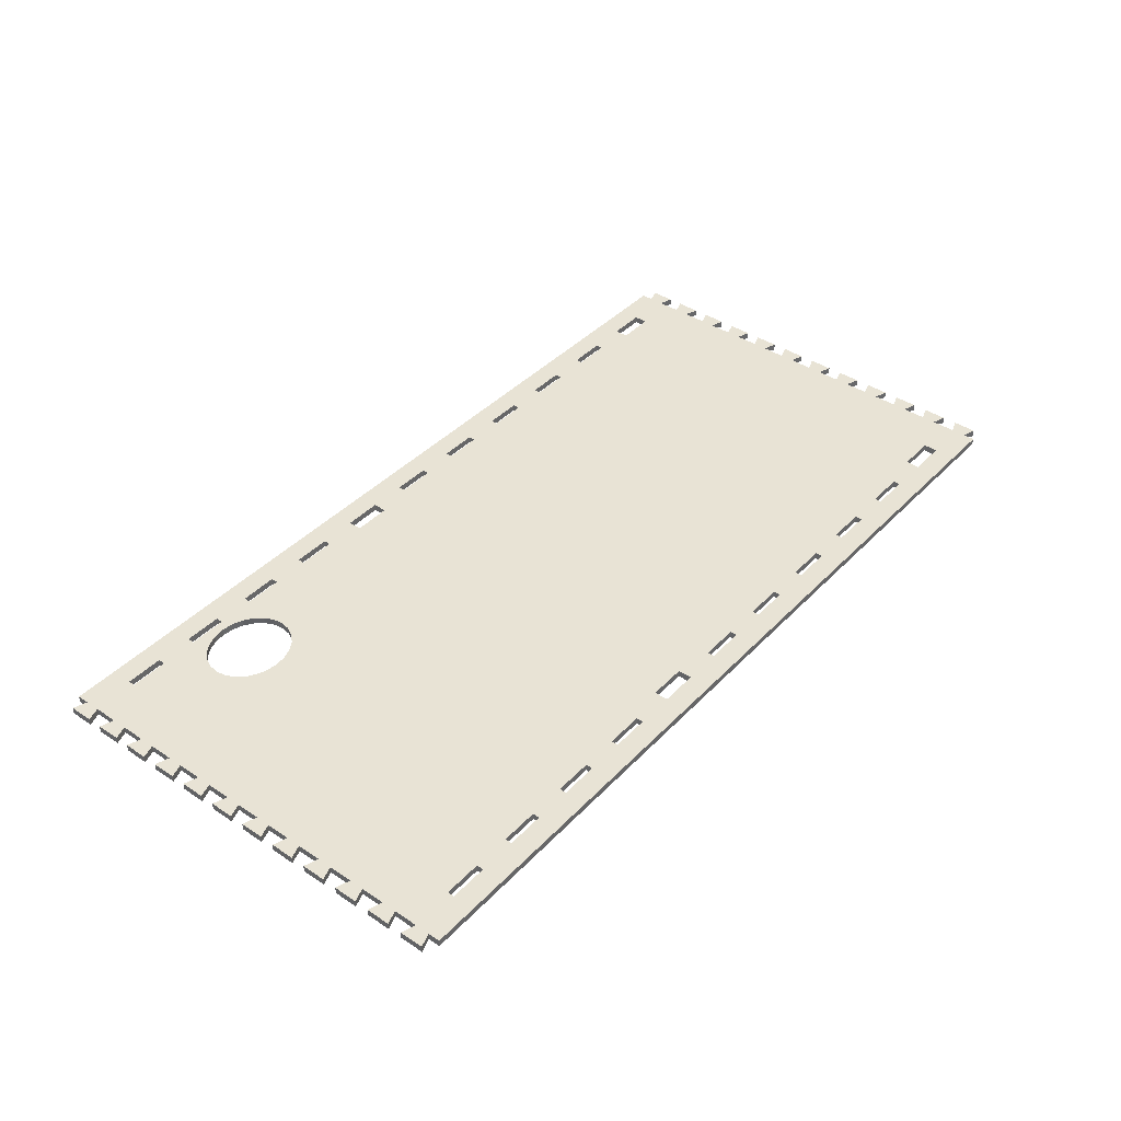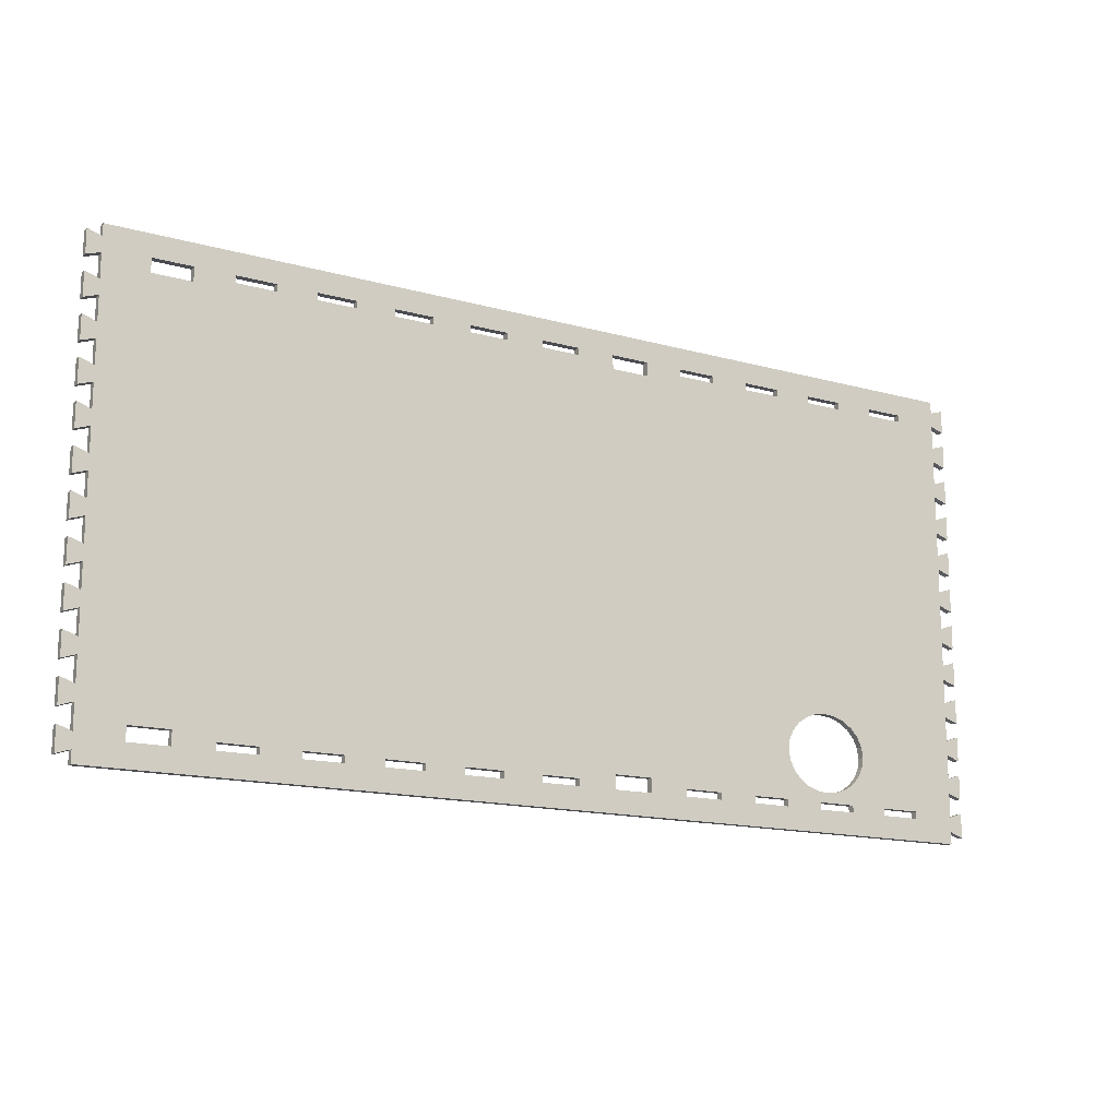
<metadata>
{"format":"obj","ext":"obj","renderer":"f3d","projection":"perspective","resolution":1024,"background":"white","views":[{"elev":41.0,"azim":129.0,"up":"+Z"},{"elev":-15.4,"azim":-30.4,"up":"+Y"}]}
</metadata>
<code>
g IRP-06
v 0 0 0
v 0 0 0.018
v -0.036 -0.012 0
v -0.036 -0.012 0.018
v -0.036 0.05 0
v -0.036 0.05 0.018
v 0 0.038 0
v 0 0.038 0.018
v 0 0.1 0
v 0 0.1 0.018
v -0.036 0.088 0
v -0.036 0.088 0.018
v -0.036 0.15 0
v -0.036 0.15 0.018
v 0 0.138 0
v 0 0.138 0.018
v 0 0.169 0
v 0 0.169 0.018
v 2.328 0.169 0
v 2.328 0.169 0.018
v 2.328 0.138 0
v 2.328 0.138 0.018
v 2.364 0.15 0
v 2.364 0.15 0.018
v 2.364 0.088 0
v 2.364 0.088 0.018
v 2.328 0.1 0
v 2.328 0.1 0.018
v 2.328 0.038 0
v 2.328 0.038 0.018
v 2.364 0.05 0
v 2.364 0.05 0.018
v 2.364 -0.012 0
v 2.364 -0.012 0.018
v 2.328 0 0
v 2.328 0 0.018
v 2.328 -0.062 0
v 2.328 -0.062 0.018
v 2.364 -0.05 0
v 2.364 -0.05 0.018
v 2.364 -0.112 0
v 2.364 -0.112 0.018
v 2.328 -0.1 0
v 2.328 -0.1 0.018
v 2.328 -0.162 0
v 2.328 -0.162 0.018
v 2.364 -0.15 0
v 2.364 -0.15 0.018
v 2.364 -0.212 0
v 2.364 -0.212 0.018
v 2.328 -0.2 0
v 2.328 -0.2 0.018
v 2.328 -0.262 0
v 2.328 -0.262 0.018
v 2.364 -0.25 0
v 2.364 -0.25 0.018
v 2.364 -0.312 0
v 2.364 -0.312 0.018
v 2.328 -0.3 0
v 2.328 -0.3 0.018
v 2.328 -0.362 0
v 2.328 -0.362 0.018
v 2.364 -0.35 0
v 2.364 -0.35 0.018
v 2.364 -0.412 0
v 2.364 -0.412 0.018
v 2.328 -0.4 0
v 2.328 -0.4 0.018
v 2.328 -0.462 0
v 2.328 -0.462 0.018
v 2.364 -0.45 0
v 2.364 -0.45 0.018
v 2.364 -0.512 0
v 2.364 -0.512 0.018
v 2.328 -0.5 0
v 2.328 -0.5 0.018
v 2.328 -0.562 0
v 2.328 -0.562 0.018
v 2.364 -0.55 0
v 2.364 -0.55 0.018
v 2.364 -0.612 0
v 2.364 -0.612 0.018
v 2.328 -0.6 0
v 2.328 -0.6 0.018
v 2.328 -0.662 0
v 2.328 -0.662 0.018
v 2.364 -0.65 0
v 2.364 -0.65 0.018
v 2.364 -0.712 0
v 2.364 -0.712 0.018
v 2.328 -0.7 0
v 2.328 -0.7 0.018
v 2.328 -0.762 0
v 2.328 -0.762 0.018
v 2.364 -0.75 0
v 2.364 -0.75 0.018
v 2.364 -0.812 0
v 2.364 -0.812 0.018
v 2.328 -0.8 0
v 2.328 -0.8 0.018
v 2.328 -0.862 0
v 2.328 -0.862 0.018
v 2.364 -0.85 0
v 2.364 -0.85 0.018
v 2.364 -0.912 0
v 2.364 -0.912 0.018
v 2.328 -0.9 0
v 2.328 -0.9 0.018
v 2.328 -0.962 0
v 2.328 -0.962 0.018
v 2.364 -0.95 0
v 2.364 -0.95 0.018
v 2.364 -1.012 0
v 2.364 -1.012 0.018
v 2.328 -1 0
v 2.328 -1 0.018
v 2.328 -1.031 0
v 2.328 -1.031 0.018
v 0 -1.031 0
v 0 -1.031 0.018
v 0 -1 0
v 0 -1 0.018
v -0.036 -1.012 0
v -0.036 -1.012 0.018
v -0.036 -0.95 0
v -0.036 -0.95 0.018
v 0 -0.962 0
v 0 -0.962 0.018
v 0 -0.9 0
v 0 -0.9 0.018
v -0.036 -0.912 0
v -0.036 -0.912 0.018
v -0.036 -0.85 0
v -0.036 -0.85 0.018
v 0 -0.862 0
v 0 -0.862 0.018
v 0 -0.8 0
v 0 -0.8 0.018
v -0.036 -0.812 0
v -0.036 -0.812 0.018
v -0.036 -0.75 0
v -0.036 -0.75 0.018
v 0 -0.762 0
v 0 -0.762 0.018
v 0 -0.7 0
v 0 -0.7 0.018
v -0.036 -0.712 0
v -0.036 -0.712 0.018
v -0.036 -0.65 0
v -0.036 -0.65 0.018
v 0 -0.662 0
v 0 -0.662 0.018
v 0 -0.6 0
v 0 -0.6 0.018
v -0.036 -0.612 0
v -0.036 -0.612 0.018
v -0.036 -0.55 0
v -0.036 -0.55 0.018
v 0 -0.562 0
v 0 -0.562 0.018
v 0 -0.5 0
v 0 -0.5 0.018
v -0.036 -0.512 0
v -0.036 -0.512 0.018
v -0.036 -0.45 0
v -0.036 -0.45 0.018
v 0 -0.462 0
v 0 -0.462 0.018
v 0 -0.4 0
v 0 -0.4 0.018
v -0.036 -0.412 0
v -0.036 -0.412 0.018
v -0.036 -0.35 0
v -0.036 -0.35 0.018
v 0 -0.362 0
v 0 -0.362 0.018
v 0 -0.3 0
v 0 -0.3 0.018
v -0.036 -0.312 0
v -0.036 -0.312 0.018
v -0.036 -0.25 0
v -0.036 -0.25 0.018
v 0 -0.262 0
v 0 -0.262 0.018
v 0 -0.2 0
v 0 -0.2 0.018
v -0.036 -0.212 0
v -0.036 -0.212 0.018
v -0.036 -0.15 0
v -0.036 -0.15 0.018
v 0 -0.162 0
v 0 -0.162 0.018
v 0 -0.1 0
v 0 -0.1 0.018
v -0.036 -0.112 0
v -0.036 -0.112 0.018
v -0.036 -0.05 0
v -0.036 -0.05 0.018
v 0 -0.062 0
v 0 -0.062 0.018
v 0.714 0.112 0
v 0.714 0.112 0.018
v 0.814 0.112 0
v 0.814 0.112 0.018
v 0.814 0.094 0
v 0.814 0.094 0.018
v 0.714 0.094 0
v 0.714 0.094 0.018
v 1.814 0.112 0
v 1.814 0.112 0.018
v 1.814 0.094 0
v 1.814 0.094 0.018
v 1.714 0.094 0
v 1.714 0.094 0.018
v 1.714 0.112 0
v 1.714 0.112 0.018
v 0.914 0.094 0
v 0.914 0.094 0.018
v 0.914 0.112 0
v 0.914 0.112 0.018
v 1.014 0.112 0
v 1.014 0.112 0.018
v 1.014 0.094 0
v 1.014 0.094 0.018
v 2.047 -0.8569 0
v 2.047 -0.8569 0.018
v 2.035 -0.881 0
v 2.035 -0.881 0.018
v 2.017 -0.9017 0
v 2.017 -0.9017 0.018
v 1.993 -0.9176 0
v 1.993 -0.9176 0.018
v 1.965 -0.9276 0
v 1.965 -0.9276 0.018
v 1.935 -0.931 0
v 1.935 -0.931 0.018
v 1.905 -0.9276 0
v 1.905 -0.9276 0.018
v 1.877 -0.9176 0
v 1.877 -0.9176 0.018
v 1.854 -0.9017 0
v 1.854 -0.9017 0.018
v 1.835 -0.881 0
v 1.835 -0.881 0.018
v 1.824 -0.8569 0
v 1.824 -0.8569 0.018
v 1.82 -0.831 0
v 1.82 -0.831 0.018
v 1.824 -0.8051 0
v 1.824 -0.8051 0.018
v 1.835 -0.781 0
v 1.835 -0.781 0.018
v 1.854 -0.7603 0
v 1.854 -0.7603 0.018
v 1.877 -0.7444 0
v 1.877 -0.7444 0.018
v 1.905 -0.7344 0
v 1.905 -0.7344 0.018
v 1.935 -0.731 0
v 1.935 -0.731 0.018
v 1.965 -0.7344 0
v 1.965 -0.7344 0.018
v 1.993 -0.7444 0
v 1.993 -0.7444 0.018
v 2.017 -0.7603 0
v 2.017 -0.7603 0.018
v 2.035 -0.781 0
v 2.035 -0.781 0.018
v 2.047 -0.8051 0
v 2.047 -0.8051 0.018
v 2.051 -0.831 0
v 2.051 -0.831 0.018
v 0.914 -0.956 0
v 0.914 -0.956 0.018
v 1.014 -0.956 0
v 1.014 -0.956 0.018
v 1.014 -0.974 0
v 1.014 -0.974 0.018
v 0.914 -0.974 0
v 0.914 -0.974 0.018
v 0.614 0.094 0
v 0.614 0.094 0.018
v 0.514 0.094 0
v 0.514 0.094 0.018
v 0.514 0.112 0
v 0.514 0.112 0.018
v 0.614 0.112 0
v 0.614 0.112 0.018
v 1.914 -0.974 0
v 1.914 -0.974 0.018
v 1.914 -0.956 0
v 1.914 -0.956 0.018
v 2.014 -0.956 0
v 2.014 -0.956 0.018
v 2.014 -0.974 0
v 2.014 -0.974 0.018
v 1.614 0.112 0
v 1.614 0.112 0.018
v 1.614 0.094 0
v 1.614 0.094 0.018
v 1.514 0.094 0
v 1.514 0.094 0.018
v 1.514 0.112 0
v 1.514 0.112 0.018
v 0.414 0.112 0
v 0.414 0.112 0.018
v 0.414 0.094 0
v 0.414 0.094 0.018
v 0.314 0.094 0
v 0.314 0.094 0.018
v 0.314 0.112 0
v 0.314 0.112 0.018
v 0.714 -0.956 0
v 0.714 -0.956 0.018
v 0.814 -0.956 0
v 0.814 -0.956 0.018
v 0.814 -0.974 0
v 0.814 -0.974 0.018
v 0.714 -0.974 0
v 0.714 -0.974 0.018
v 1.314 -0.974 0
v 1.314 -0.974 0.018
v 1.314 -0.938 0
v 1.314 -0.938 0.018
v 1.414 -0.938 0
v 1.414 -0.938 0.018
v 1.414 -0.974 0
v 1.414 -0.974 0.018
v 1.514 -0.974 0
v 1.514 -0.974 0.018
v 1.514 -0.956 0
v 1.514 -0.956 0.018
v 1.614 -0.956 0
v 1.614 -0.956 0.018
v 1.614 -0.974 0
v 1.614 -0.974 0.018
v 1.414 0.112 0
v 1.414 0.112 0.018
v 1.414 0.076 0
v 1.414 0.076 0.018
v 1.314 0.076 0
v 1.314 0.076 0.018
v 1.314 0.112 0
v 1.314 0.112 0.018
v 1.214 0.112 0
v 1.214 0.112 0.018
v 1.214 0.094 0
v 1.214 0.094 0.018
v 1.114 0.094 0
v 1.114 0.094 0.018
v 1.114 0.112 0
v 1.114 0.112 0.018
v 1.714 -0.974 0
v 1.714 -0.974 0.018
v 1.714 -0.956 0
v 1.714 -0.956 0.018
v 1.814 -0.956 0
v 1.814 -0.956 0.018
v 1.814 -0.974 0
v 1.814 -0.974 0.018
v 0.414 -0.956 0
v 0.414 -0.956 0.018
v 0.414 -0.974 0
v 0.414 -0.974 0.018
v 0.314 -0.974 0
v 0.314 -0.974 0.018
v 0.314 -0.956 0
v 0.314 -0.956 0.018
v 0.514 -0.974 0
v 0.514 -0.974 0.018
v 0.514 -0.956 0
v 0.514 -0.956 0.018
v 0.614 -0.956 0
v 0.614 -0.956 0.018
v 0.614 -0.974 0
v 0.614 -0.974 0.018
v 2.214 -0.956 0
v 2.214 -0.956 0.018
v 2.214 -0.974 0
v 2.214 -0.974 0.018
v 2.114 -0.974 0
v 2.114 -0.974 0.018
v 2.114 -0.956 0
v 2.114 -0.956 0.018
v 1.914 0.112 0
v 1.914 0.112 0.018
v 2.014 0.112 0
v 2.014 0.112 0.018
v 2.014 0.094 0
v 2.014 0.094 0.018
v 1.914 0.094 0
v 1.914 0.094 0.018
v 1.214 -0.956 0
v 1.214 -0.956 0.018
v 1.214 -0.974 0
v 1.214 -0.974 0.018
v 1.114 -0.974 0
v 1.114 -0.974 0.018
v 1.114 -0.956 0
v 1.114 -0.956 0.018
v 0.214 -0.938 0
v 0.214 -0.938 0.018
v 0.214 -0.974 0
v 0.214 -0.974 0.018
v 0.114 -0.974 0
v 0.114 -0.974 0.018
v 0.114 -0.938 0
v 0.114 -0.938 0.018
v 0.114 0.076 0
v 0.114 0.076 0.018
v 0.114 0.112 0
v 0.114 0.112 0.018
v 0.214 0.112 0
v 0.214 0.112 0.018
v 0.214 0.076 0
v 0.214 0.076 0.018
v 2.214 0.112 0
v 2.214 0.112 0.018
v 2.214 0.094 0
v 2.214 0.094 0.018
v 2.114 0.094 0
v 2.114 0.094 0.018
v 2.114 0.112 0
v 2.114 0.112 0.018
f 1 2 4 3
f 3 4 6 5
f 5 6 8 7
f 7 8 10 9
f 9 10 12 11
f 11 12 14 13
f 13 14 16 15
f 15 16 18 17
f 17 18 20 19
f 19 20 22 21
f 21 22 24 23
f 23 24 26 25
f 25 26 28 27
f 27 28 30 29
f 29 30 32 31
f 31 32 34 33
f 33 34 36 35
f 35 36 38 37
f 37 38 40 39
f 39 40 42 41
f 41 42 44 43
f 43 44 46 45
f 45 46 48 47
f 47 48 50 49
f 49 50 52 51
f 51 52 54 53
f 53 54 56 55
f 55 56 58 57
f 57 58 60 59
f 59 60 62 61
f 61 62 64 63
f 63 64 66 65
f 65 66 68 67
f 67 68 70 69
f 69 70 72 71
f 71 72 74 73
f 73 74 76 75
f 75 76 78 77
f 77 78 80 79
f 79 80 82 81
f 81 82 84 83
f 83 84 86 85
f 85 86 88 87
f 87 88 90 89
f 89 90 92 91
f 91 92 94 93
f 93 94 96 95
f 95 96 98 97
f 97 98 100 99
f 99 100 102 101
f 101 102 104 103
f 103 104 106 105
f 105 106 108 107
f 107 108 110 109
f 109 110 112 111
f 111 112 114 113
f 113 114 116 115
f 115 116 118 117
f 117 118 120 119
f 119 120 122 121
f 121 122 124 123
f 123 124 126 125
f 125 126 128 127
f 127 128 130 129
f 129 130 132 131
f 131 132 134 133
f 133 134 136 135
f 135 136 138 137
f 137 138 140 139
f 139 140 142 141
f 141 142 144 143
f 143 144 146 145
f 145 146 148 147
f 147 148 150 149
f 149 150 152 151
f 151 152 154 153
f 153 154 156 155
f 155 156 158 157
f 157 158 160 159
f 159 160 162 161
f 161 162 164 163
f 163 164 166 165
f 165 166 168 167
f 167 168 170 169
f 169 170 172 171
f 171 172 174 173
f 173 174 176 175
f 175 176 178 177
f 177 178 180 179
f 179 180 182 181
f 181 182 184 183
f 183 184 186 185
f 185 186 188 187
f 187 188 190 189
f 189 190 192 191
f 191 192 194 193
f 193 194 196 195
f 195 196 198 197
f 197 198 200 199
f 199 200 2 1
f 201 203 204 202
f 203 205 206 204
f 205 207 208 206
f 207 201 202 208
f 209 211 212 210
f 211 213 214 212
f 213 215 216 214
f 215 209 210 216
f 217 219 220 218
f 219 221 222 220
f 221 223 224 222
f 223 217 218 224
f 225 227 228 226
f 227 229 230 228
f 229 231 232 230
f 231 233 234 232
f 233 235 236 234
f 235 237 238 236
f 237 239 240 238
f 239 241 242 240
f 241 243 244 242
f 243 245 246 244
f 245 247 248 246
f 247 249 250 248
f 249 251 252 250
f 251 253 254 252
f 253 255 256 254
f 255 257 258 256
f 257 259 260 258
f 259 261 262 260
f 261 263 264 262
f 263 265 266 264
f 265 267 268 266
f 267 269 270 268
f 269 271 272 270
f 271 225 226 272
f 273 275 276 274
f 275 277 278 276
f 277 279 280 278
f 279 273 274 280
f 281 283 284 282
f 283 285 286 284
f 285 287 288 286
f 287 281 282 288
f 289 291 292 290
f 291 293 294 292
f 293 295 296 294
f 295 289 290 296
f 297 299 300 298
f 299 301 302 300
f 301 303 304 302
f 303 297 298 304
f 305 307 308 306
f 307 309 310 308
f 309 311 312 310
f 311 305 306 312
f 313 315 316 314
f 315 317 318 316
f 317 319 320 318
f 319 313 314 320
f 321 323 324 322
f 323 325 326 324
f 325 327 328 326
f 327 321 322 328
f 329 331 332 330
f 331 333 334 332
f 333 335 336 334
f 335 329 330 336
f 337 339 340 338
f 339 341 342 340
f 341 343 344 342
f 343 337 338 344
f 345 347 348 346
f 347 349 350 348
f 349 351 352 350
f 351 345 346 352
f 353 355 356 354
f 355 357 358 356
f 357 359 360 358
f 359 353 354 360
f 361 363 364 362
f 363 365 366 364
f 365 367 368 366
f 367 361 362 368
f 369 371 372 370
f 371 373 374 372
f 373 375 376 374
f 375 369 370 376
f 377 379 380 378
f 379 381 382 380
f 381 383 384 382
f 383 377 378 384
f 385 387 388 386
f 387 389 390 388
f 389 391 392 390
f 391 385 386 392
f 393 395 396 394
f 395 397 398 396
f 397 399 400 398
f 399 393 394 400
f 401 403 404 402
f 403 405 406 404
f 405 407 408 406
f 407 401 402 408
f 409 411 412 410
f 411 413 414 412
f 413 415 416 414
f 415 409 410 416
f 417 419 420 418
f 419 421 422 420
f 421 423 424 422
f 423 417 418 424
f 23 25 21
f 22 26 24
f 21 25 27
f 28 26 22
f 19 21 417
f 418 22 20
f 19 351 17
f 18 352 20
f 17 411 15
f 16 412 18
f 15 9 13
f 14 10 16
f 13 9 11
f 12 10 14
f 9 409 7
f 8 410 10
f 7 1 5
f 6 2 8
f 5 1 3
f 4 2 6
f 1 409 199
f 200 410 2
f 199 193 197
f 198 194 200
f 197 193 195
f 196 194 198
f 193 415 191
f 192 416 194
f 191 185 189
f 190 186 192
f 189 185 187
f 188 186 190
f 185 309 183
f 184 310 186
f 183 177 181
f 182 178 184
f 181 177 179
f 180 178 182
f 177 307 175
f 176 308 178
f 175 169 173
f 174 170 176
f 173 169 171
f 172 170 174
f 169 283 167
f 168 284 170
f 167 161 165
f 166 162 168
f 165 161 163
f 164 162 166
f 161 361 159
f 160 362 162
f 159 153 157
f 158 154 160
f 157 153 155
f 156 154 158
f 153 367 151
f 152 368 154
f 151 145 149
f 150 146 152
f 149 145 147
f 148 146 150
f 145 401 143
f 144 402 146
f 143 137 141
f 142 138 144
f 141 137 139
f 140 138 142
f 137 407 135
f 136 408 138
f 135 129 133
f 134 130 136
f 133 129 131
f 132 130 134
f 129 407 127
f 128 408 130
f 127 121 125
f 126 122 128
f 125 121 123
f 124 122 126
f 121 405 119
f 120 406 122
f 397 117 119
f 120 118 398
f 115 117 379
f 380 118 116
f 109 113 115
f 116 114 110
f 111 113 109
f 110 114 112
f 107 109 377
f 378 110 108
f 101 105 107
f 108 106 102
f 103 105 101
f 102 106 104
f 99 101 377
f 378 102 100
f 93 97 99
f 100 98 94
f 95 97 93
f 94 98 96
f 91 93 269
f 270 94 92
f 85 89 91
f 92 90 86
f 87 89 85
f 86 90 88
f 83 85 265
f 266 86 84
f 77 81 83
f 84 82 78
f 79 81 77
f 78 82 80
f 75 77 263
f 264 78 76
f 69 73 75
f 76 74 70
f 71 73 69
f 70 74 72
f 67 69 261
f 262 70 68
f 61 65 67
f 68 66 62
f 63 65 61
f 62 66 64
f 59 61 259
f 260 62 60
f 53 57 59
f 60 58 54
f 55 57 53
f 54 58 56
f 51 53 389
f 390 54 52
f 45 49 51
f 52 50 46
f 47 49 45
f 46 50 48
f 43 45 421
f 422 46 44
f 37 41 43
f 44 42 38
f 39 41 37
f 38 42 40
f 35 37 419
f 420 38 36
f 29 33 35
f 36 34 30
f 31 33 29
f 30 34 32
f 27 29 419
f 420 30 28
f 21 27 417
f 418 28 22
f 19 417 423
f 424 418 20
f 19 423 387
f 388 424 20
f 423 421 387
f 388 422 424
f 19 387 385
f 386 388 20
f 19 385 209
f 210 386 20
f 385 391 209
f 210 392 386
f 19 209 215
f 216 210 20
f 19 215 297
f 298 216 20
f 215 213 297
f 298 214 216
f 19 297 303
f 304 298 20
f 19 303 337
f 338 304 20
f 303 301 337
f 338 302 304
f 19 337 343
f 344 338 20
f 19 343 345
f 346 344 20
f 345 343 347
f 348 344 346
f 19 345 351
f 352 346 20
f 351 221 17
f 18 222 352
f 221 219 17
f 18 220 222
f 219 203 17
f 18 204 220
f 203 201 17
f 18 202 204
f 201 287 17
f 18 288 202
f 287 285 17
f 18 286 288
f 285 305 17
f 18 306 286
f 305 311 17
f 18 312 306
f 311 413 17
f 18 414 312
f 413 411 17
f 18 412 414
f 15 411 9
f 10 412 16
f 411 409 9
f 10 410 412
f 7 409 1
f 2 410 8
f 199 409 193
f 194 410 200
f 409 415 193
f 194 416 410
f 191 415 185
f 186 416 192
f 415 309 185
f 186 310 416
f 413 309 415
f 416 310 414
f 309 307 183
f 184 308 310
f 183 307 177
f 178 308 184
f 307 283 175
f 176 284 308
f 175 283 169
f 170 284 176
f 283 371 167
f 168 372 284
f 167 371 161
f 162 372 168
f 371 361 161
f 162 362 372
f 159 361 153
f 154 362 160
f 361 367 153
f 154 368 362
f 367 401 151
f 152 402 368
f 151 401 145
f 146 402 152
f 401 407 143
f 144 408 402
f 143 407 137
f 138 408 144
f 135 407 129
f 130 408 136
f 407 405 127
f 128 406 408
f 127 405 121
f 122 406 128
f 405 403 119
f 120 404 406
f 403 365 119
f 120 366 404
f 367 365 403
f 404 366 368
f 365 363 119
f 120 364 366
f 363 369 119
f 120 370 364
f 371 369 363
f 364 370 372
f 369 375 119
f 120 376 370
f 375 319 119
f 120 320 376
f 373 319 375
f 376 320 374
f 319 317 119
f 120 318 320
f 317 279 119
f 120 280 318
f 315 279 317
f 318 280 316
f 279 277 119
f 120 278 280
f 277 397 119
f 120 398 278
f 275 397 277
f 278 398 276
f 395 117 397
f 398 118 396
f 321 117 395
f 396 118 322
f 393 321 395
f 396 322 394
f 327 117 321
f 322 118 328
f 329 117 327
f 328 118 330
f 331 329 327
f 328 330 332
f 335 117 329
f 330 118 336
f 353 117 335
f 336 118 354
f 333 353 335
f 336 354 334
f 359 117 353
f 354 118 360
f 289 117 359
f 360 118 290
f 239 289 359
f 360 290 240
f 295 117 289
f 290 118 296
f 381 117 295
f 296 118 382
f 293 381 295
f 296 382 294
f 379 117 381
f 382 118 380
f 109 115 379
f 380 116 110
f 377 109 379
f 380 110 378
f 101 107 377
f 378 108 102
f 99 377 271
f 272 378 100
f 99 271 269
f 270 272 100
f 93 99 269
f 270 100 94
f 91 269 267
f 268 270 92
f 85 91 267
f 268 92 86
f 85 267 265
f 266 268 86
f 77 83 265
f 266 84 78
f 77 265 263
f 264 266 78
f 75 263 261
f 262 264 76
f 69 75 261
f 262 76 70
f 67 261 259
f 260 262 68
f 61 67 259
f 260 68 62
f 59 259 391
f 392 260 60
f 53 59 391
f 392 60 54
f 389 53 391
f 392 54 390
f 45 51 389
f 390 52 46
f 421 45 389
f 390 46 422
f 387 421 389
f 390 422 388
f 37 43 421
f 422 44 38
f 419 37 421
f 422 38 420
f 29 35 419
f 420 36 30
f 417 27 419
f 420 28 418
f 209 391 211
f 212 392 210
f 211 257 213
f 214 258 212
f 297 213 299
f 300 214 298
f 299 253 301
f 302 254 300
f 337 301 339
f 340 302 338
f 339 323 341
f 342 324 340
f 343 341 347
f 348 342 344
f 351 349 221
f 222 350 352
f 221 349 223
f 224 350 222
f 223 275 217
f 218 276 224
f 219 217 205
f 206 218 220
f 203 219 205
f 206 220 204
f 205 315 207
f 208 316 206
f 201 207 287
f 288 208 202
f 287 207 281
f 282 208 288
f 207 313 281
f 282 314 208
f 281 373 283
f 284 374 282
f 285 283 307
f 308 284 286
f 305 285 307
f 308 286 306
f 311 309 413
f 414 310 312
f 283 373 371
f 372 374 284
f 361 371 363
f 364 372 362
f 401 367 403
f 404 368 402
f 313 319 373
f 374 320 314
f 207 315 313
f 314 316 208
f 273 279 315
f 316 280 274
f 217 275 273
f 274 276 218
f 399 397 275
f 276 398 400
f 349 393 399
f 400 394 350
f 323 321 393
f 394 322 324
f 339 325 323
f 324 326 340
f 325 331 327
f 328 332 326
f 355 353 333
f 334 354 356
f 243 357 355
f 356 358 244
f 357 239 359
f 360 240 358
f 291 289 239
f 240 290 292
f 233 293 291
f 292 294 234
f 383 381 293
f 294 382 384
f 377 383 271
f 272 384 378
f 271 383 225
f 226 384 272
f 225 383 227
f 228 384 226
f 227 383 229
f 230 384 228
f 229 293 231
f 232 294 230
f 231 293 233
f 234 294 232
f 235 233 291
f 292 234 236
f 235 291 237
f 238 292 236
f 237 291 239
f 240 292 238
f 241 239 357
f 358 240 242
f 243 241 357
f 358 242 244
f 245 243 355
f 356 244 246
f 247 245 355
f 356 246 248
f 249 247 333
f 334 248 250
f 251 249 333
f 334 250 252
f 253 251 325
f 326 252 254
f 255 253 299
f 300 254 256
f 257 255 213
f 214 256 258
f 391 259 257
f 258 260 392
f 391 257 211
f 212 258 392
f 213 255 299
f 300 256 214
f 301 253 339
f 340 254 302
f 253 325 339
f 340 326 254
f 341 323 393
f 394 324 342
f 347 341 393
f 394 342 348
f 347 393 349
f 350 394 348
f 349 399 223
f 224 400 350
f 223 399 275
f 276 400 224
f 217 273 315
f 316 274 218
f 205 217 315
f 316 218 206
f 281 313 373
f 374 314 282
f 251 331 325
f 326 332 252
f 251 333 331
f 332 334 252
f 247 355 333
f 334 356 248
f 229 383 293
f 294 384 230

</code>
